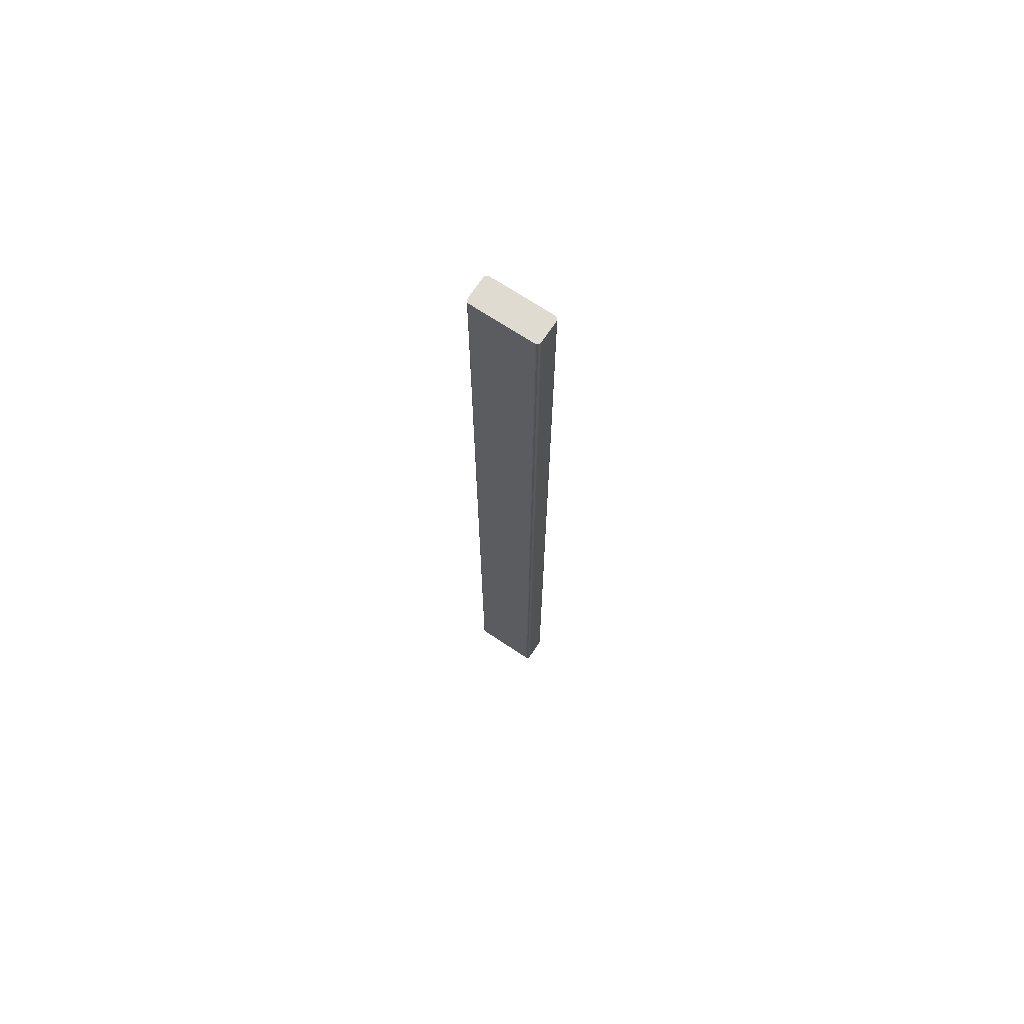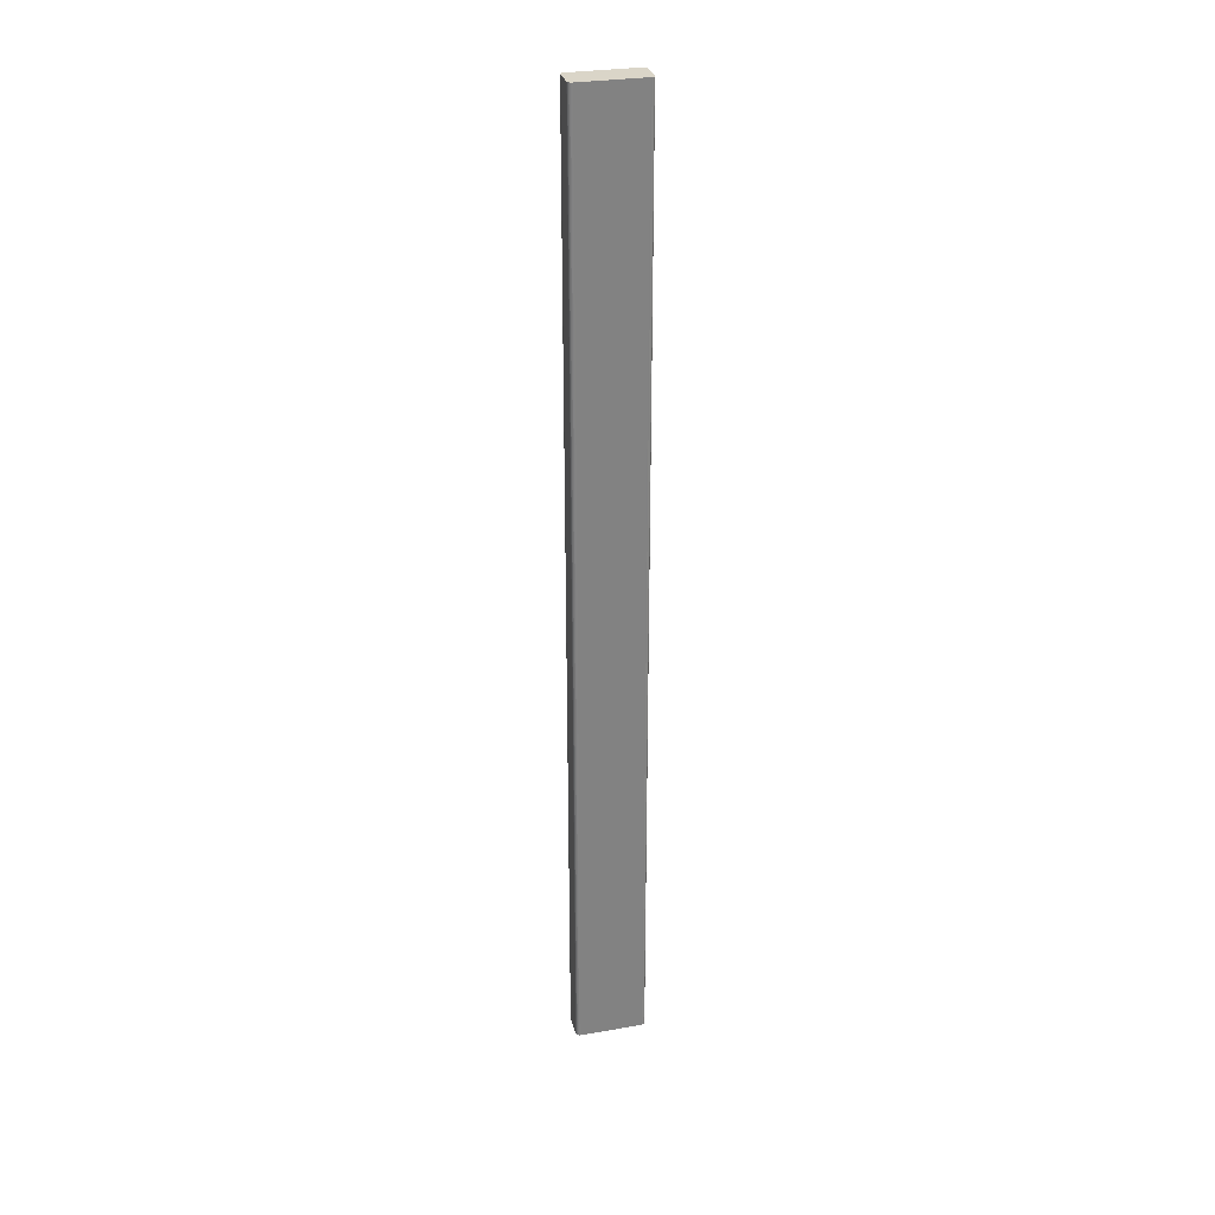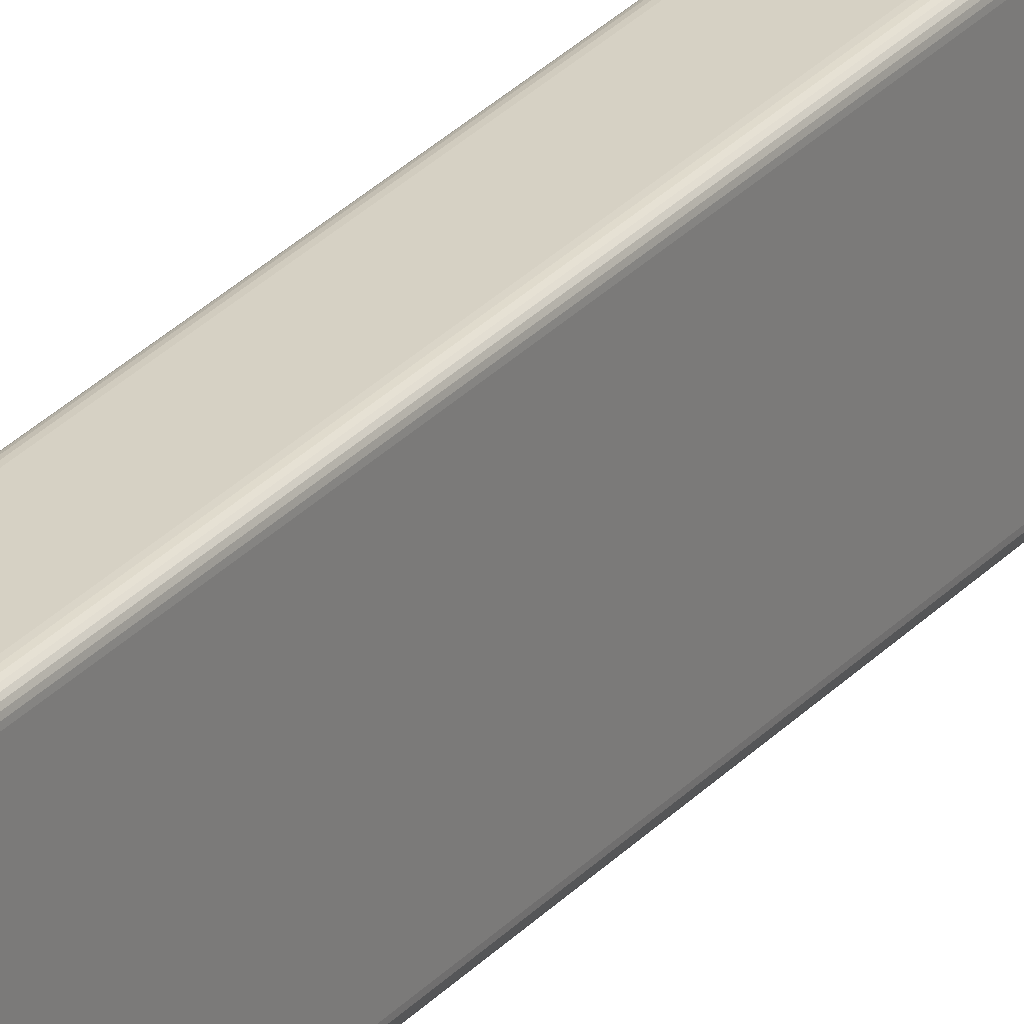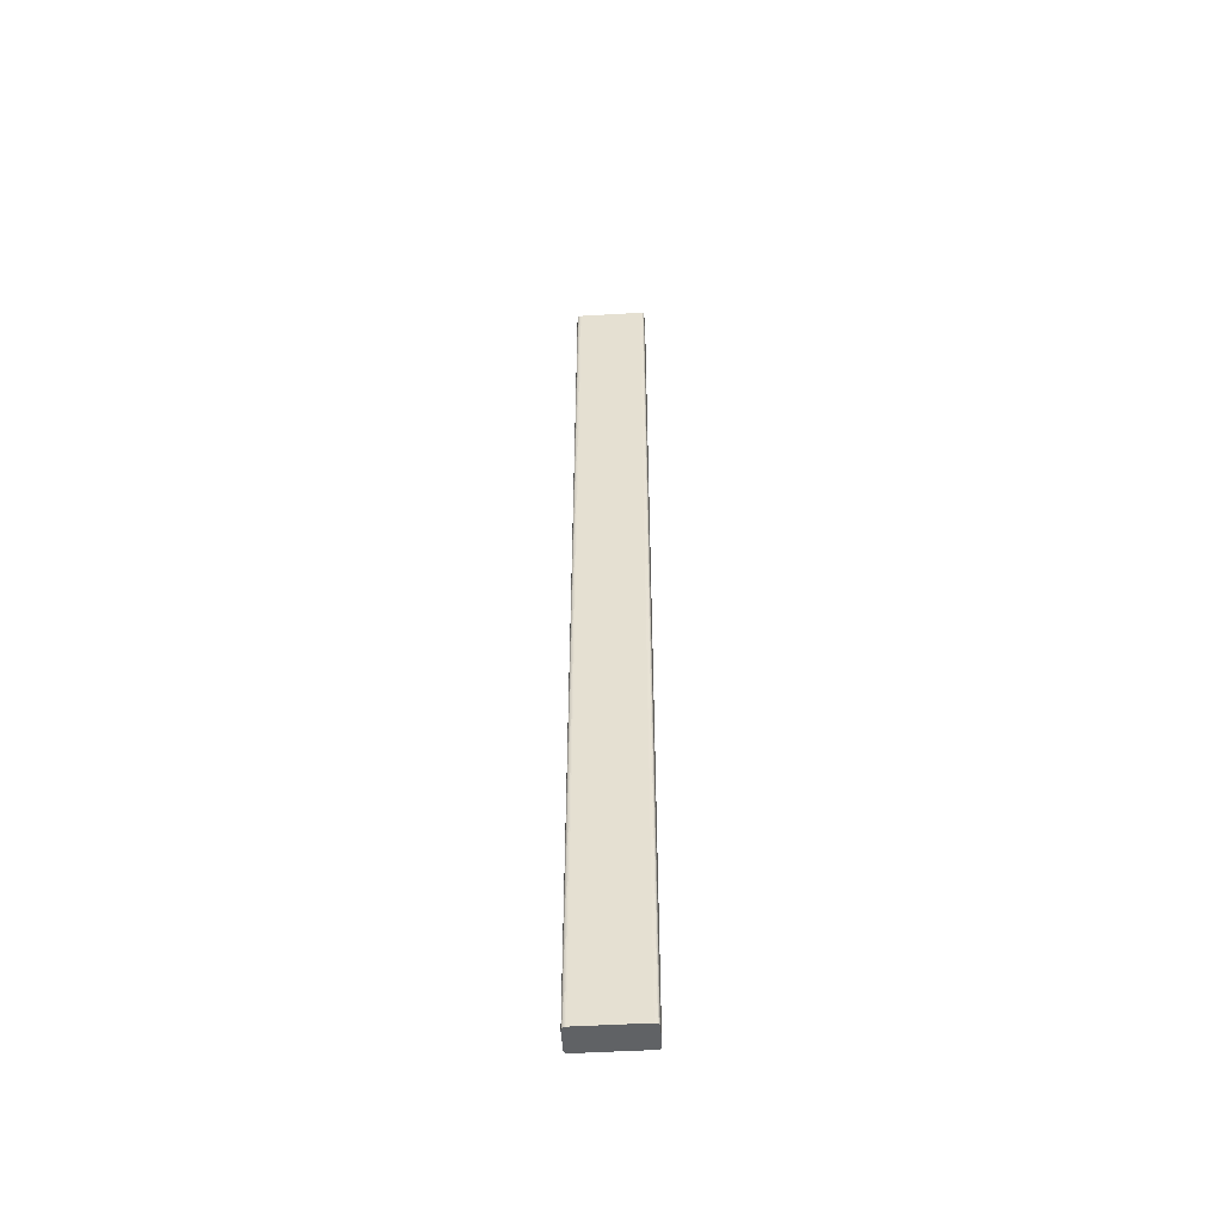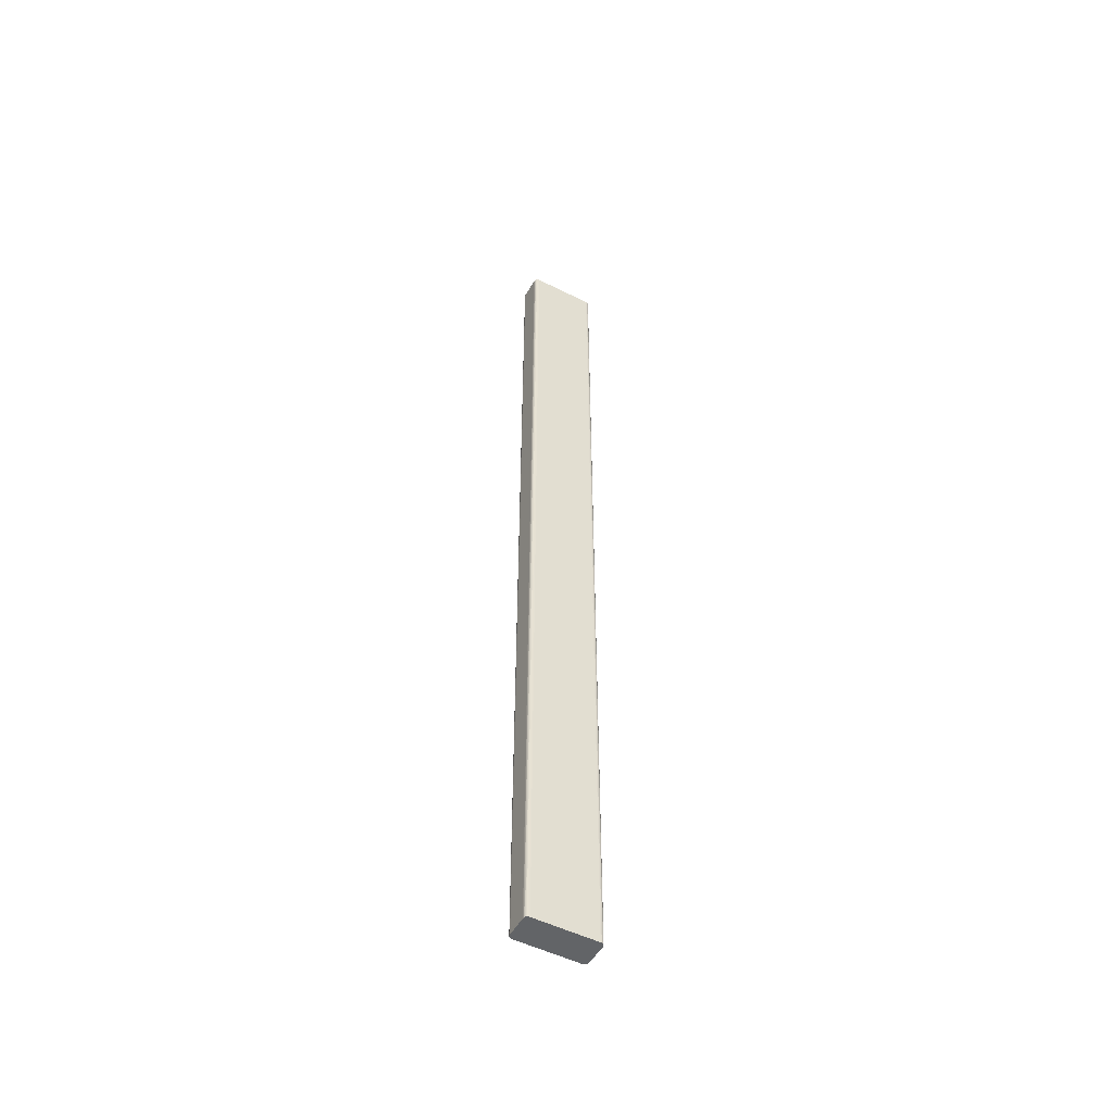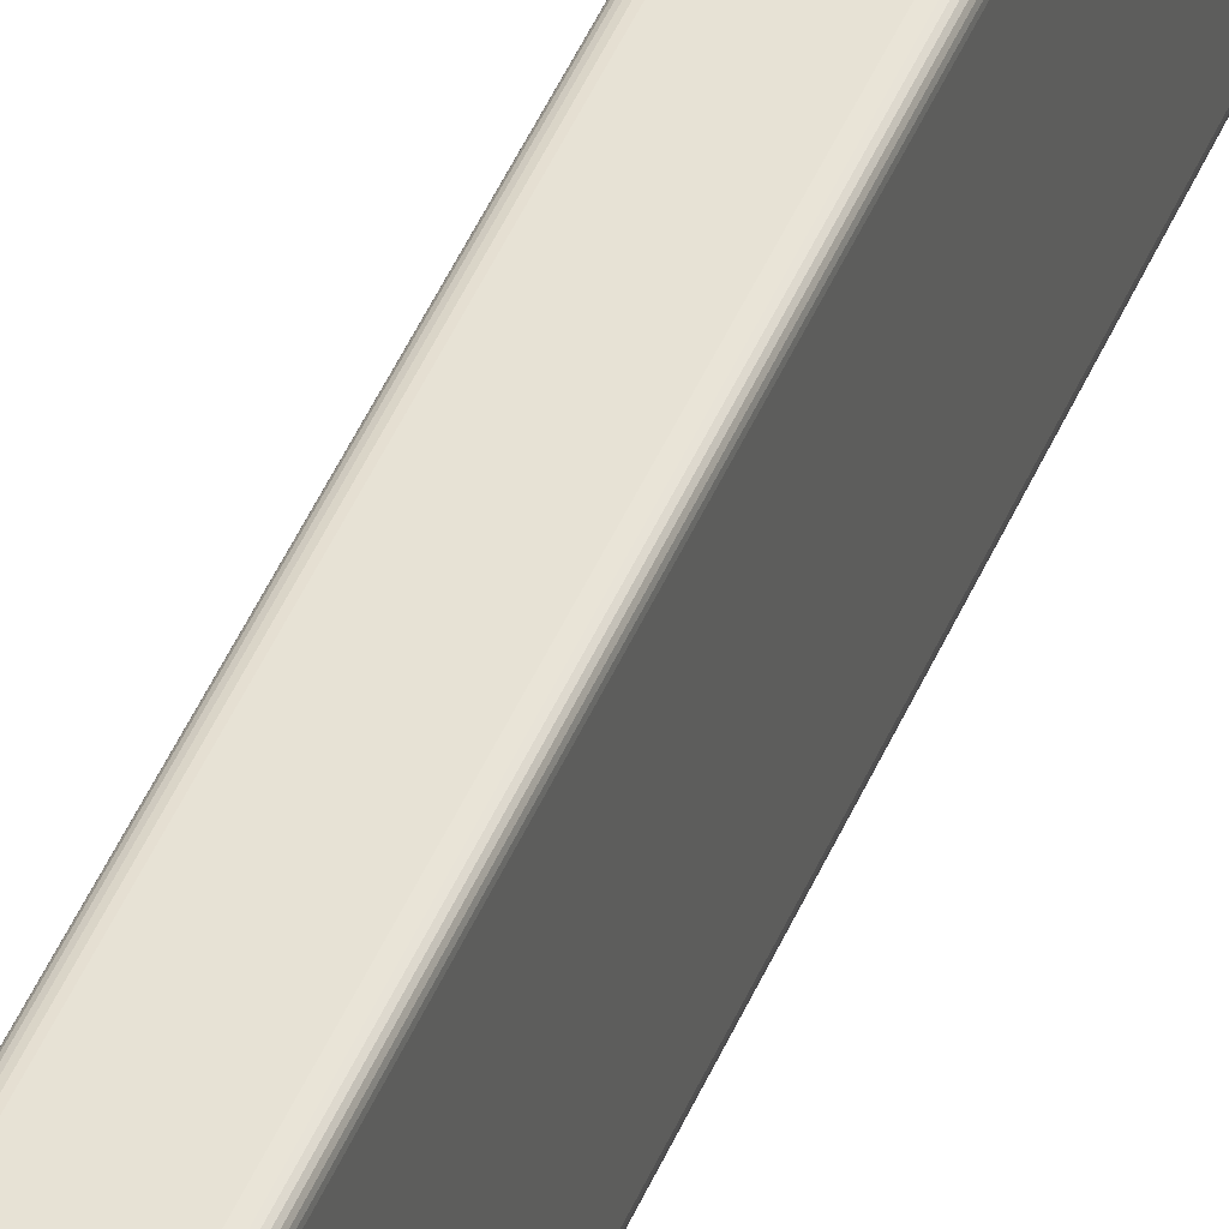
<metadata>
{"format":"obj","ext":"obj","renderer":"f3d","projection":"perspective","resolution":1024,"background":"white","views":[{"elev":70.1,"azim":123.7,"up":"+Y"},{"elev":29.4,"azim":75.7,"up":"+Y"},{"elev":26.6,"azim":-148.8,"up":"+Z"},{"elev":-50.5,"azim":-86.3,"up":"+Y"},{"elev":-51.1,"azim":-118.7,"up":"+Y"},{"elev":40.5,"azim":-160.0,"up":"+Z"}]}
</metadata>
<code>
o IKE160018.009
v 0.6803 -0.5812 0.3575
v 0.6815 0.5497 0.3576
v 0.6815 -0.5812 0.3576
v 0.6803 0.5497 0.4415
v 0.6815 -0.5812 0.4414
v 0.6815 0.5497 0.4414
v 0.6825 0.5497 0.3578
v 0.6825 -0.5812 0.3578
v 0.6834 0.5497 0.3582
v 0.6834 -0.5812 0.3582
v 0.6841 0.5497 0.3588
v 0.6841 -0.5812 0.3588
v 0.6846 0.5497 0.3595
v 0.6846 -0.5812 0.3595
v 0.685 0.5497 0.3604
v 0.685 -0.5812 0.3604
v 0.6853 0.5497 0.3614
v 0.6853 -0.5812 0.3614
v 0.6854 0.5497 0.3626
v 0.6854 -0.5812 0.3626
v 0.6825 -0.5812 0.4412
v 0.6825 0.5497 0.4412
v 0.6834 -0.5812 0.4408
v 0.6834 0.5497 0.4408
v 0.6841 -0.5812 0.4403
v 0.6841 0.5497 0.4403
v 0.6846 -0.5812 0.4396
v 0.6846 0.5497 0.4396
v 0.685 -0.5812 0.4387
v 0.685 0.5497 0.4387
v 0.6853 -0.5812 0.4377
v 0.6853 0.5497 0.4377
v 0.6854 -0.5812 0.4365
v 0.6854 0.5497 0.4365
v 0.6551 0.5497 0.3575
v 0.6539 -0.5812 0.3576
v 0.6539 0.5497 0.3576
v 0.6529 -0.5812 0.3578
v 0.6529 0.5497 0.3578
v 0.652 -0.5812 0.3582
v 0.652 0.5497 0.3582
v 0.6513 -0.5812 0.3588
v 0.6513 0.5497 0.3588
v 0.6507 -0.5812 0.3595
v 0.6507 0.5497 0.3595
v 0.6504 -0.5812 0.3604
v 0.6504 0.5497 0.3604
v 0.6501 -0.5812 0.3614
v 0.6501 0.5497 0.3614
v 0.65 -0.5812 0.3626
v 0.65 0.5497 0.3626
v 0.6551 -0.5812 0.4415
v 0.6539 0.5497 0.4414
v 0.6539 -0.5812 0.4414
v 0.6529 0.5497 0.4412
v 0.6529 -0.5812 0.4412
v 0.652 0.5497 0.4408
v 0.652 -0.5812 0.4408
v 0.6513 -0.5812 0.4403
v 0.6513 0.5497 0.4403
v 0.6507 0.5497 0.4396
v 0.6507 -0.5812 0.4396
v 0.6504 0.5497 0.4387
v 0.6504 -0.5812 0.4387
v 0.6501 0.5497 0.4377
v 0.6501 -0.5812 0.4377
v 0.65 0.5497 0.4365
v 0.65 -0.5812 0.4365
v 0.6803 0.5497 0.3575
v 0.6803 -0.5812 0.4415
v 0.6551 -0.5812 0.3575
v 0.6551 0.5497 0.4415
f 1 2 3
f 4 5 6
f 3 7 8
f 8 9 10
f 10 11 12
f 12 13 14
f 14 15 16
f 16 17 18
f 18 19 20
f 6 21 22
f 22 23 24
f 24 25 26
f 26 27 28
f 28 29 30
f 30 31 32
f 32 33 34
f 35 36 37
f 37 38 39
f 39 40 41
f 41 42 43
f 43 44 45
f 45 46 47
f 47 48 49
f 49 50 51
f 52 53 54
f 54 55 56
f 56 57 58
f 59 57 60
f 59 61 62
f 62 63 64
f 64 65 66
f 66 67 68
f 1 69 2
f 4 70 5
f 3 2 7
f 8 7 9
f 10 9 11
f 12 11 13
f 14 13 15
f 16 15 17
f 18 17 19
f 6 5 21
f 22 21 23
f 24 23 25
f 26 25 27
f 28 27 29
f 30 29 31
f 32 31 33
f 35 71 36
f 37 36 38
f 39 38 40
f 41 40 42
f 43 42 44
f 45 44 46
f 47 46 48
f 49 48 50
f 52 72 53
f 54 53 55
f 56 55 57
f 59 58 57
f 59 60 61
f 62 61 63
f 64 63 65
f 66 65 67
f 35 1 71
f 70 72 52
f 1 8 71
f 8 12 71
f 12 16 71
f 16 20 71
f 33 29 20
f 29 25 20
f 25 21 20
f 21 70 20
f 20 68 71
f 52 56 70
f 56 59 70
f 59 64 70
f 64 68 70
f 71 38 36
f 38 42 40
f 42 46 44
f 46 50 48
f 20 34 33
f 35 39 69
f 39 43 69
f 43 47 69
f 47 51 69
f 67 63 51
f 63 60 51
f 60 55 51
f 55 72 51
f 51 34 69
f 4 22 72
f 22 26 72
f 26 30 72
f 30 34 72
f 69 7 2
f 7 11 9
f 11 15 13
f 15 19 17
f 50 67 51
f 35 69 1
f 70 4 72
f 1 3 8
f 8 10 12
f 12 14 16
f 16 18 20
f 33 31 29
f 29 27 25
f 25 23 21
f 21 5 70
f 20 70 68
f 52 54 56
f 56 58 59
f 59 62 64
f 64 66 68
f 71 68 38
f 38 68 42
f 42 68 46
f 46 68 50
f 20 19 34
f 35 37 39
f 39 41 43
f 43 45 47
f 47 49 51
f 67 65 63
f 63 61 60
f 60 57 55
f 55 53 72
f 51 72 34
f 4 6 22
f 22 24 26
f 26 28 30
f 30 32 34
f 69 34 7
f 7 34 11
f 11 34 15
f 15 34 19
f 50 68 67

</code>
